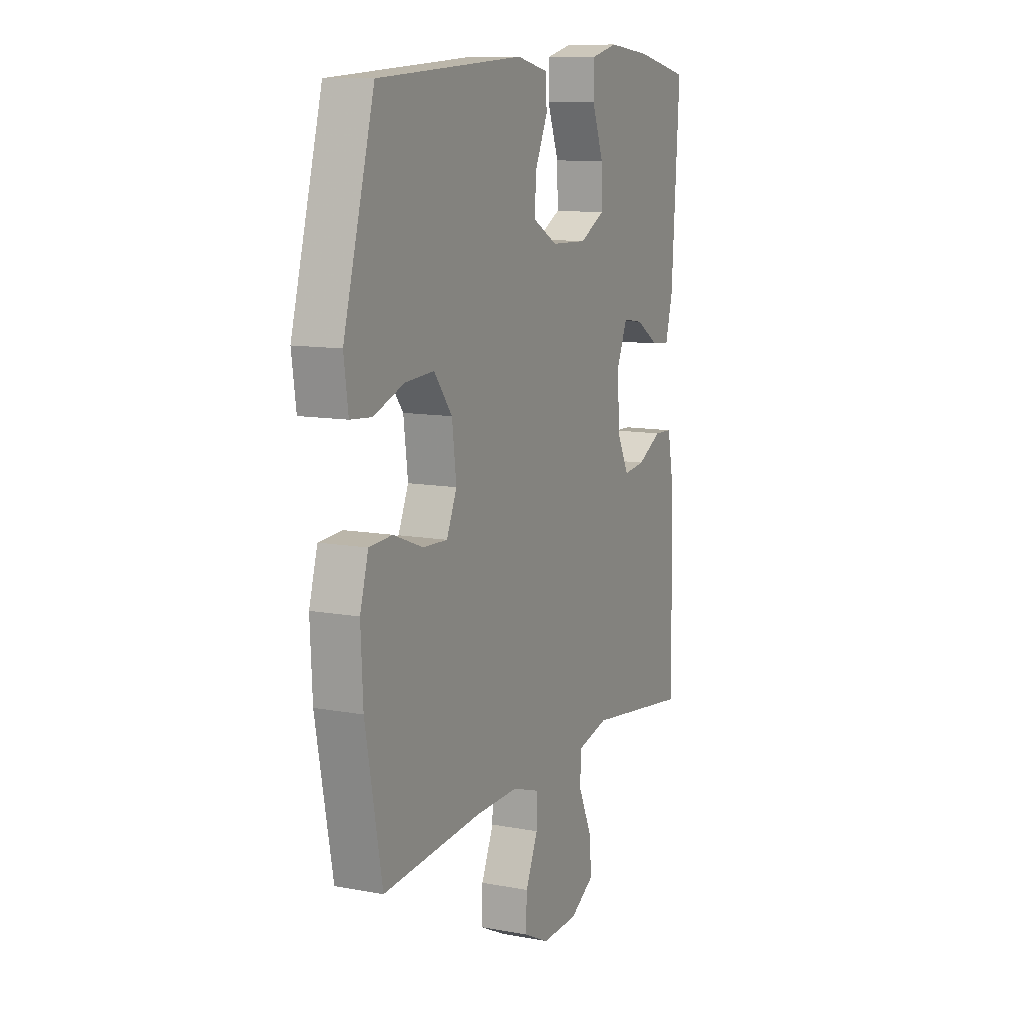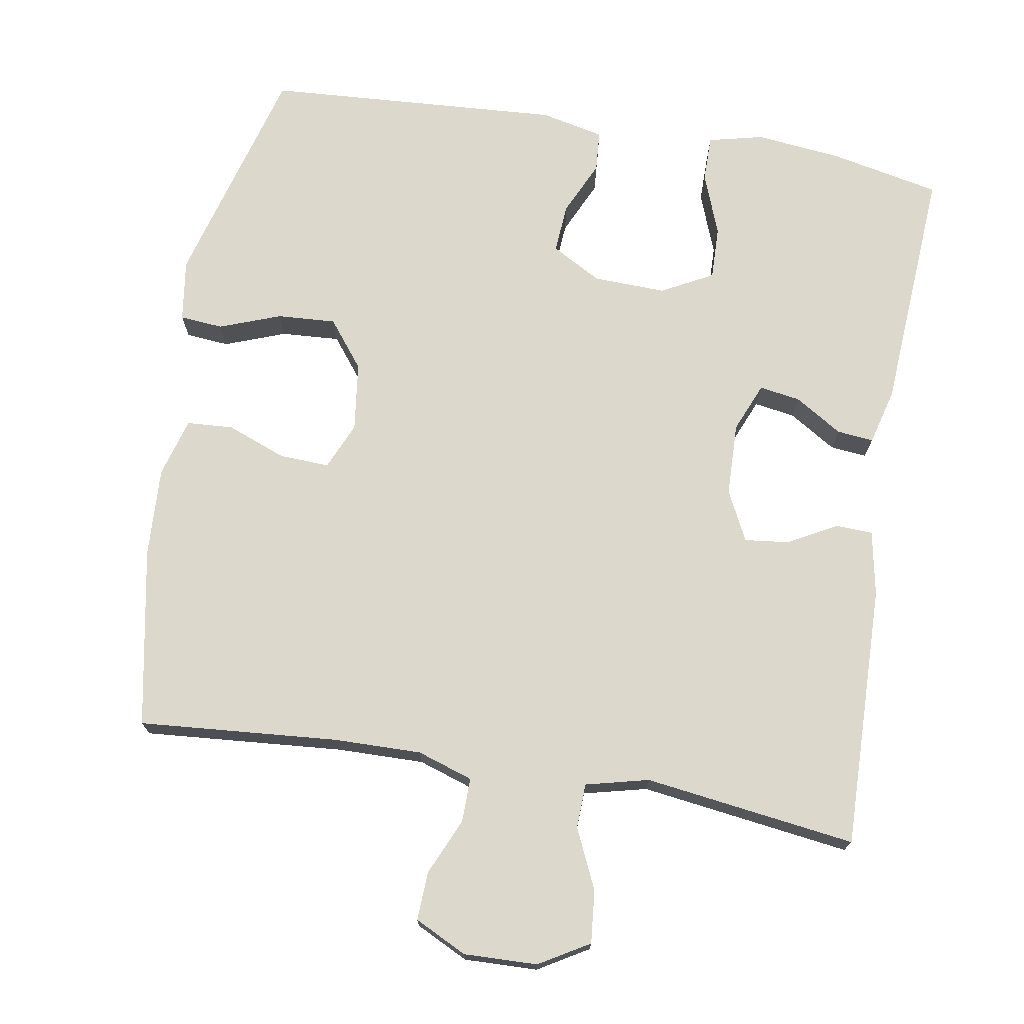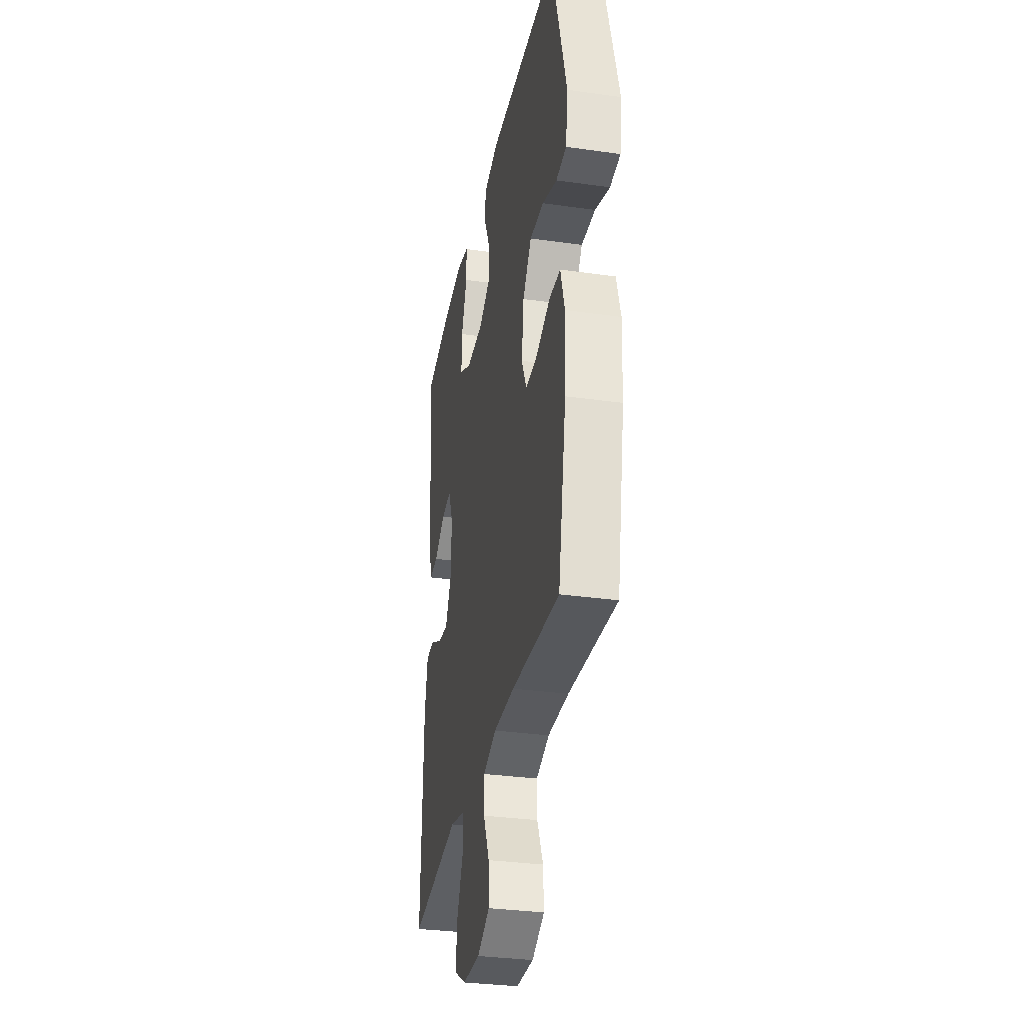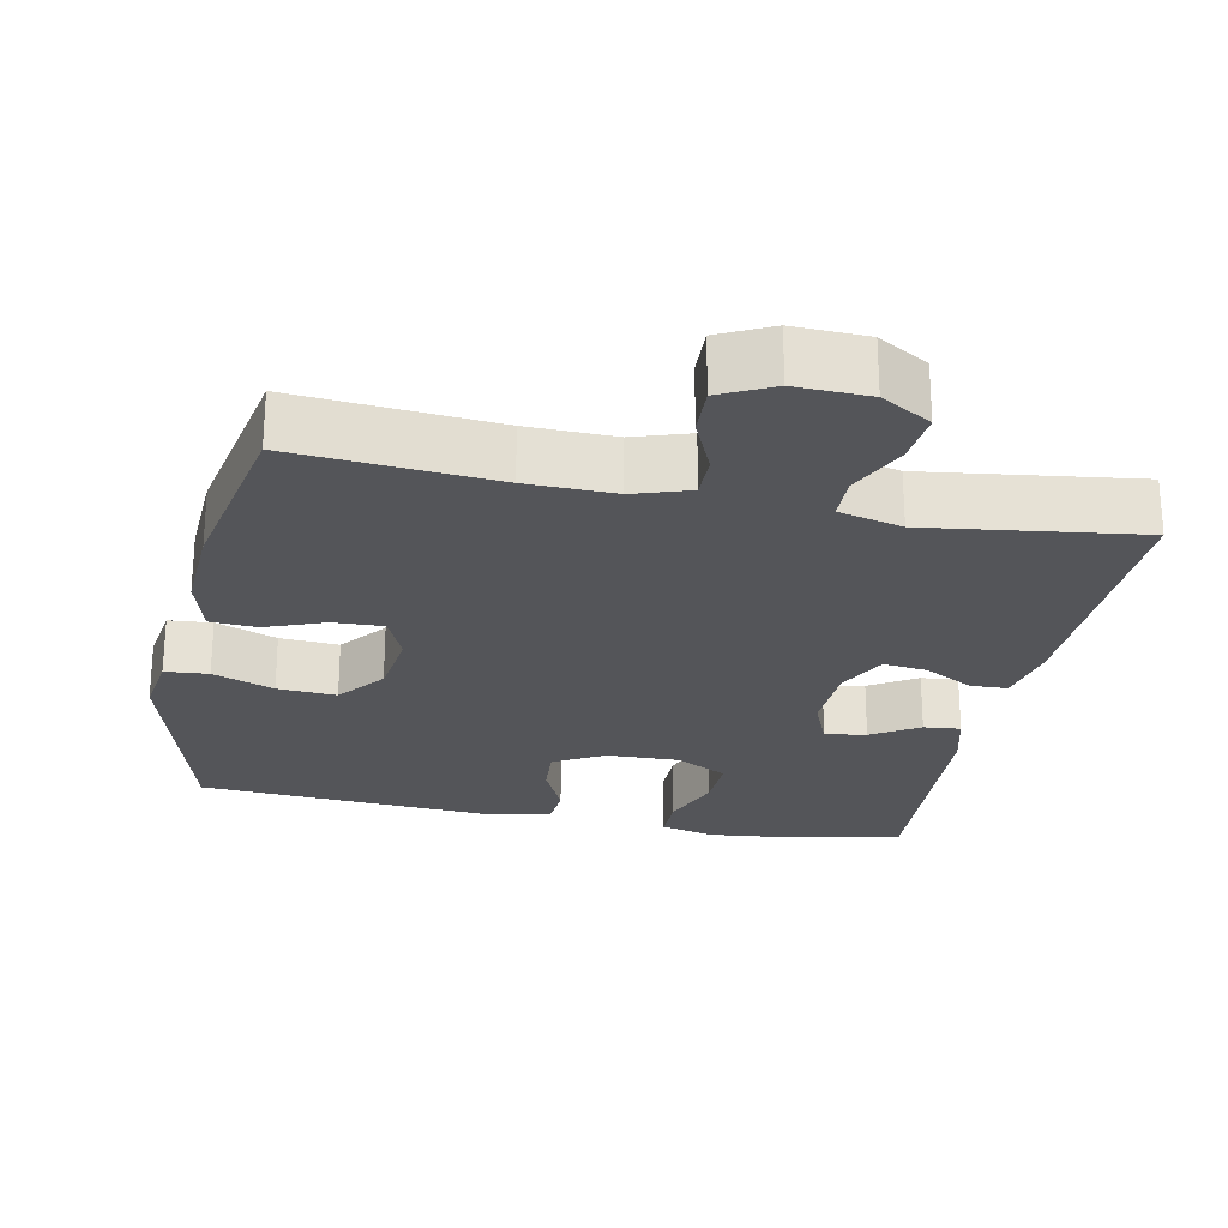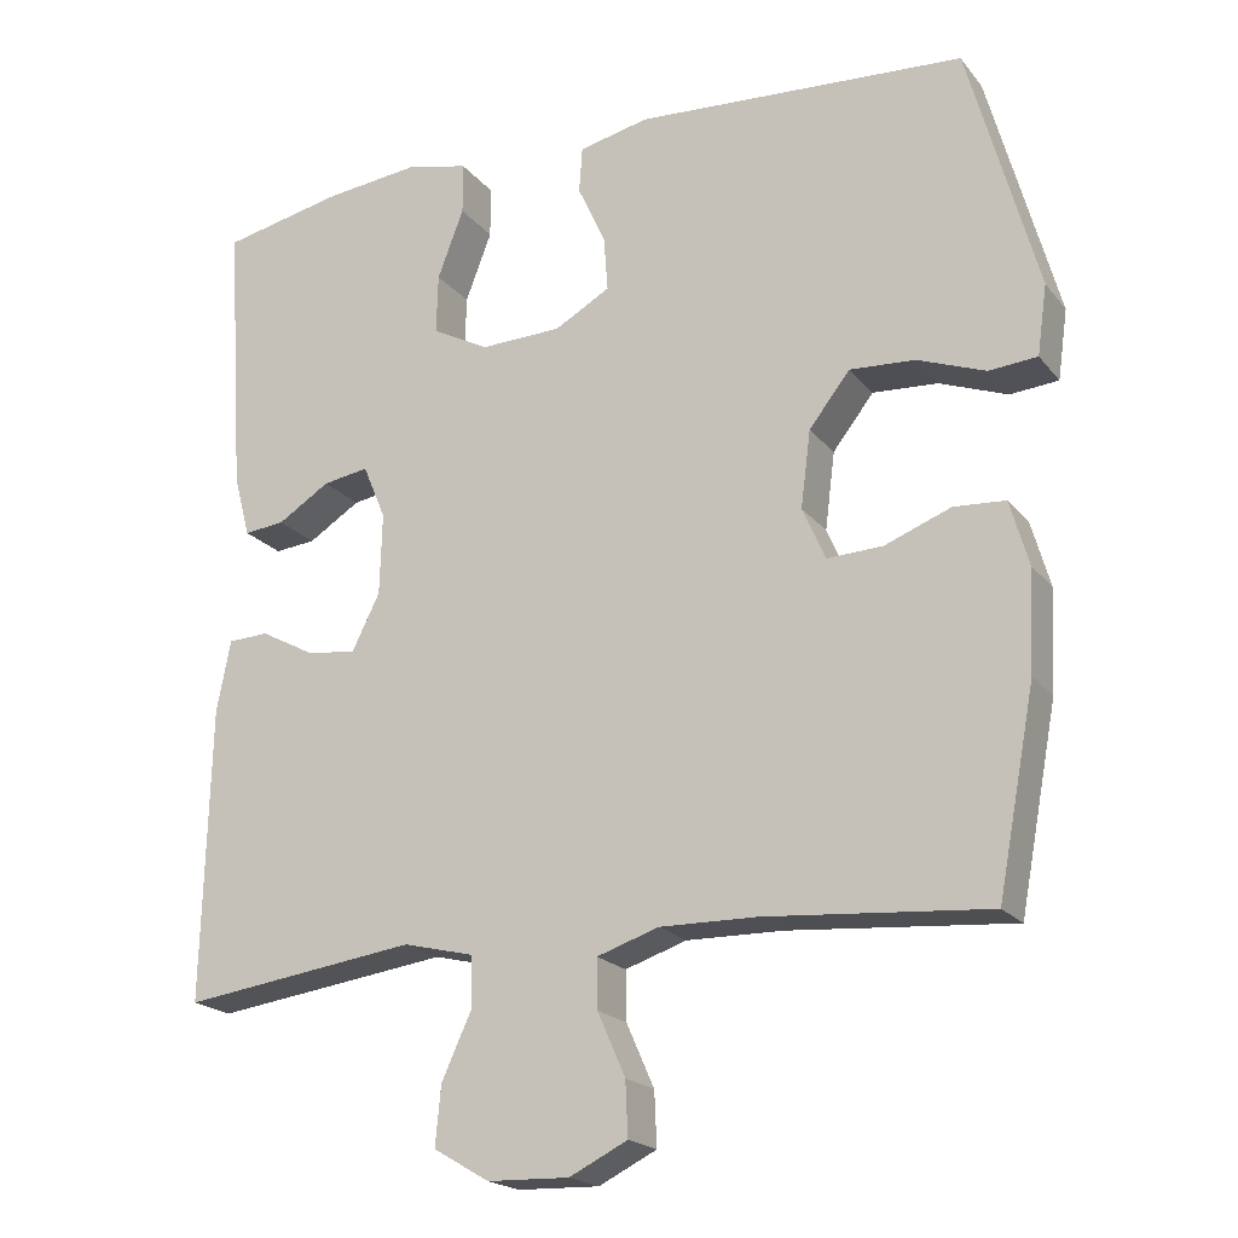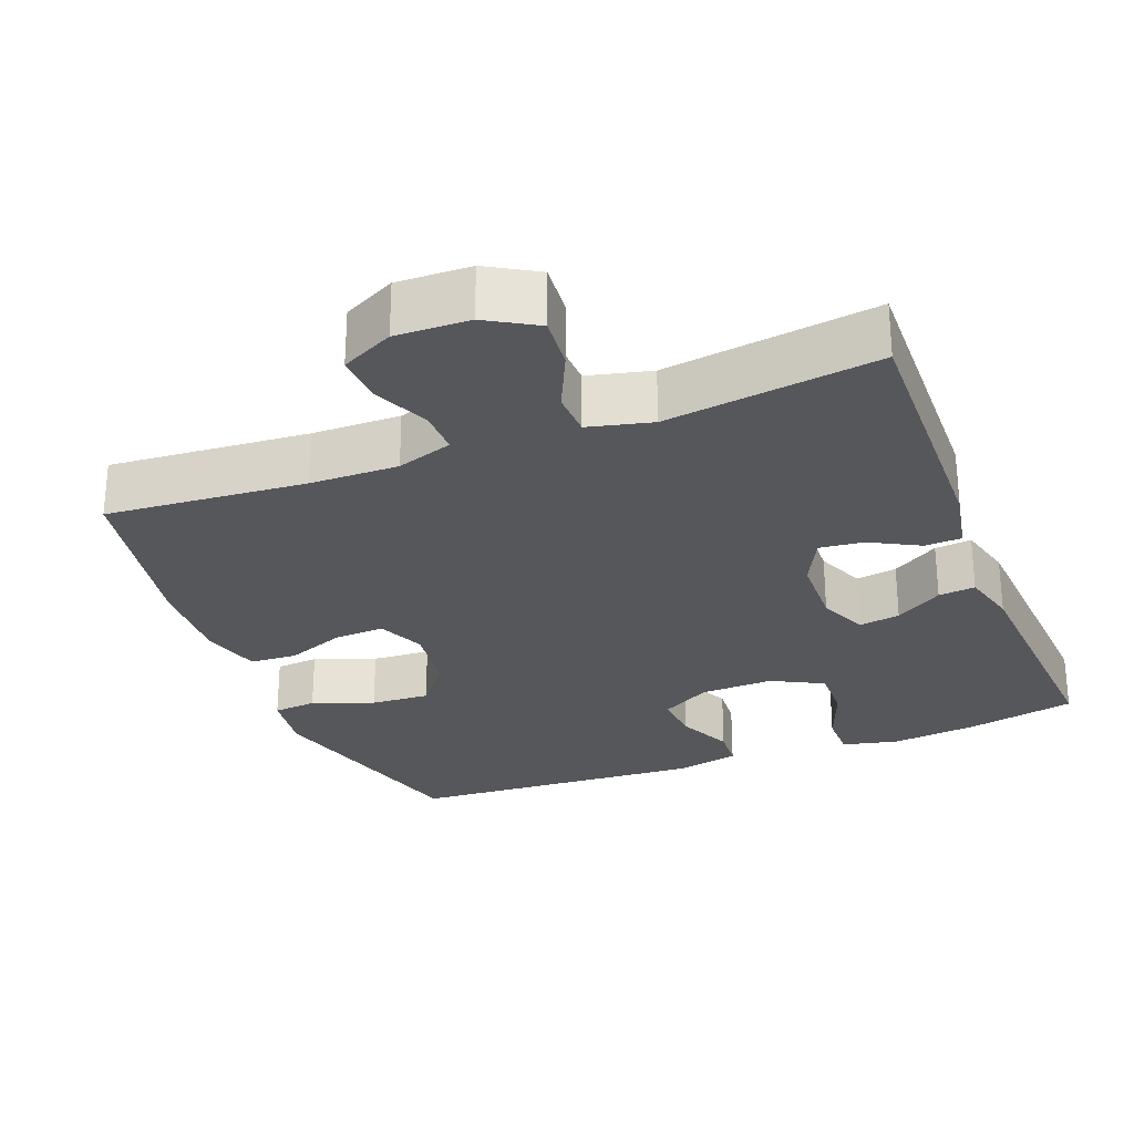
<metadata>
{"format":"obj","ext":"obj","renderer":"f3d","projection":"perspective","resolution":1024,"background":"white","views":[{"elev":10.9,"azim":114.8,"up":"+Z"},{"elev":72.7,"azim":-170.4,"up":"+Y"},{"elev":-32.6,"azim":78.9,"up":"+Z"},{"elev":-24.8,"azim":168.4,"up":"+Y"},{"elev":-19.9,"azim":27.0,"up":"+Z"},{"elev":-27.4,"azim":-158.7,"up":"+Y"}]}
</metadata>
<code>
v -0.5 0.07 -0.5
v -0.491 0.07 -0.141
v -0.474 0.07 -0.053
v -0.424 0.07 -0.051
v -0.357 0.07 -0.087
v -0.297 0.07 -0.094
v -0.263 0.07 -0.026
v -0.26 0.07 0.074
v -0.288 0.07 0.141
v -0.344 0.07 0.132
v -0.408 0.07 0.092
v -0.458 0.07 0.087
v -0.478 0.07 0.163
v -0.5 0.07 0.5
v -0.352 0.07 0.531
v -0.233 0.07 0.544
v -0.158 0.07 0.526
v -0.158 0.07 0.463
v -0.19 0.07 0.379
v -0.192 0.07 0.306
v -0.122 0.07 0.269
v -0.023 0.07 0.272
v 0.045 0.07 0.31
v 0.04 0.07 0.377
v 0.006 0.07 0.451
v 0.01 0.07 0.507
v 0.096 0.07 0.526
v 0.5 0.07 0.5
v 0.585 0.07 0.193
v 0.573 0.07 0.108
v 0.514 0.07 0.103
v 0.431 0.07 0.134
v 0.351 0.07 0.139
v 0.301 0.07 0.075
v 0.289 0.07 -0.019
v 0.317 0.07 -0.083
v 0.385 0.07 -0.08
v 0.466 0.07 -0.049
v 0.529 0.07 -0.053
v 0.552 0.07 -0.133
v 0.546 0.07 -0.256
v 0.5 0.07 -0.5
v 0.228 0.07 -0.478
v 0.109 0.07 -0.476
v 0.033 0.07 -0.501
v 0.034 0.07 -0.561
v 0.068 0.07 -0.638
v 0.071 0.07 -0.704
v 0 0.07 -0.739
v -0.1 0.07 -0.736
v -0.168 0.07 -0.696
v -0.161 0.07 -0.624
v -0.124 0.07 -0.543
v -0.126 0.07 -0.482
v -0.212 0.07 -0.461
v -0.5 0 -0.5
v -0.491 0 -0.141
v -0.474 0 -0.053
v -0.424 0 -0.051
v -0.357 0 -0.087
v -0.297 0 -0.094
v -0.263 0 -0.026
v -0.26 0 0.074
v -0.288 0 0.141
v -0.344 0 0.132
v -0.408 0 0.092
v -0.458 0 0.087
v -0.478 0 0.163
v -0.5 0 0.5
v -0.352 0 0.531
v -0.233 0 0.544
v -0.158 0 0.526
v -0.158 0 0.463
v -0.19 0 0.379
v -0.192 0 0.306
v -0.122 0 0.269
v -0.023 0 0.272
v 0.045 0 0.31
v 0.04 0 0.377
v 0.006 0 0.451
v 0.01 0 0.507
v 0.096 0 0.526
v 0.5 0 0.5
v 0.585 0 0.193
v 0.573 0 0.108
v 0.514 0 0.103
v 0.431 0 0.134
v 0.351 0 0.139
v 0.301 0 0.075
v 0.289 0 -0.019
v 0.317 0 -0.083
v 0.385 0 -0.08
v 0.466 0 -0.049
v 0.529 0 -0.053
v 0.552 0 -0.133
v 0.546 0 -0.256
v 0.5 0 -0.5
v 0.228 0 -0.478
v 0.109 0 -0.476
v 0.033 0 -0.501
v 0.034 0 -0.561
v 0.068 0 -0.638
v 0.071 0 -0.704
v 0 0 -0.739
v -0.1 0 -0.736
v -0.168 0 -0.696
v -0.161 0 -0.624
v -0.124 0 -0.543
v -0.126 0 -0.482
v -0.212 0 -0.461
f 51 52 53
f 50 51 53
f 49 50 53
f 48 49 53
f 47 48 53
f 46 47 53
f 45 46 53 54
f 44 45 54 55
f 41 42 43
f 40 41 43
f 39 40 43
f 38 39 43
f 37 38 43
f 43 44 55
f 37 43 55
f 36 37 55
f 30 31 32
f 29 30 32
f 28 29 32
f 27 28 32
f 26 27 32
f 25 26 32
f 24 25 32
f 23 24 32 33
f 22 23 33 34
f 17 18 19
f 16 17 19
f 15 16 19
f 14 15 19
f 13 14 19
f 12 13 19
f 11 12 19
f 10 11 19
f 9 10 19 20
f 8 9 20 21
f 3 4 5
f 2 3 5
f 1 2 5
f 55 1 5
f 55 5 6
f 55 6 7
f 36 55 7
f 35 36 7
f 22 34 35
f 21 22 35
f 8 21 35
f 7 8 35
f 108 107 106
f 108 106 105
f 108 105 104
f 108 104 103
f 108 103 102
f 108 102 101
f 109 108 101 100
f 110 109 100 99
f 98 97 96
f 98 96 95
f 98 95 94
f 98 94 93
f 98 93 92
f 110 99 98
f 110 98 92
f 110 92 91
f 87 86 85
f 87 85 84
f 87 84 83
f 87 83 82
f 87 82 81
f 87 81 80
f 87 80 79
f 88 87 79 78
f 89 88 78 77
f 74 73 72
f 74 72 71
f 74 71 70
f 74 70 69
f 74 69 68
f 74 68 67
f 74 67 66
f 74 66 65
f 75 74 65 64
f 76 75 64 63
f 60 59 58
f 60 58 57
f 60 57 56
f 60 56 110
f 61 60 110
f 62 61 110
f 62 110 91
f 62 91 90
f 90 89 77
f 90 77 76
f 90 76 63
f 90 63 62
f 1 56 57 2
f 2 57 58 3
f 3 58 59 4
f 4 59 60 5
f 5 60 61 6
f 6 61 62 7
f 7 62 63 8
f 8 63 64 9
f 9 64 65 10
f 10 65 66 11
f 11 66 67 12
f 12 67 68 13
f 13 68 69 14
f 14 69 70 15
f 15 70 71 16
f 16 71 72 17
f 17 72 73 18
f 18 73 74 19
f 19 74 75 20
f 20 75 76 21
f 21 76 77 22
f 22 77 78 23
f 23 78 79 24
f 24 79 80 25
f 25 80 81 26
f 26 81 82 27
f 27 82 83 28
f 28 83 84 29
f 29 84 85 30
f 30 85 86 31
f 31 86 87 32
f 32 87 88 33
f 33 88 89 34
f 34 89 90 35
f 35 90 91 36
f 36 91 92 37
f 37 92 93 38
f 38 93 94 39
f 39 94 95 40
f 40 95 96 41
f 41 96 97 42
f 42 97 98 43
f 43 98 99 44
f 44 99 100 45
f 45 100 101 46
f 46 101 102 47
f 47 102 103 48
f 48 103 104 49
f 49 104 105 50
f 50 105 106 51
f 51 106 107 52
f 52 107 108 53
f 53 108 109 54
f 54 109 110 55
f 55 110 56 1

</code>
